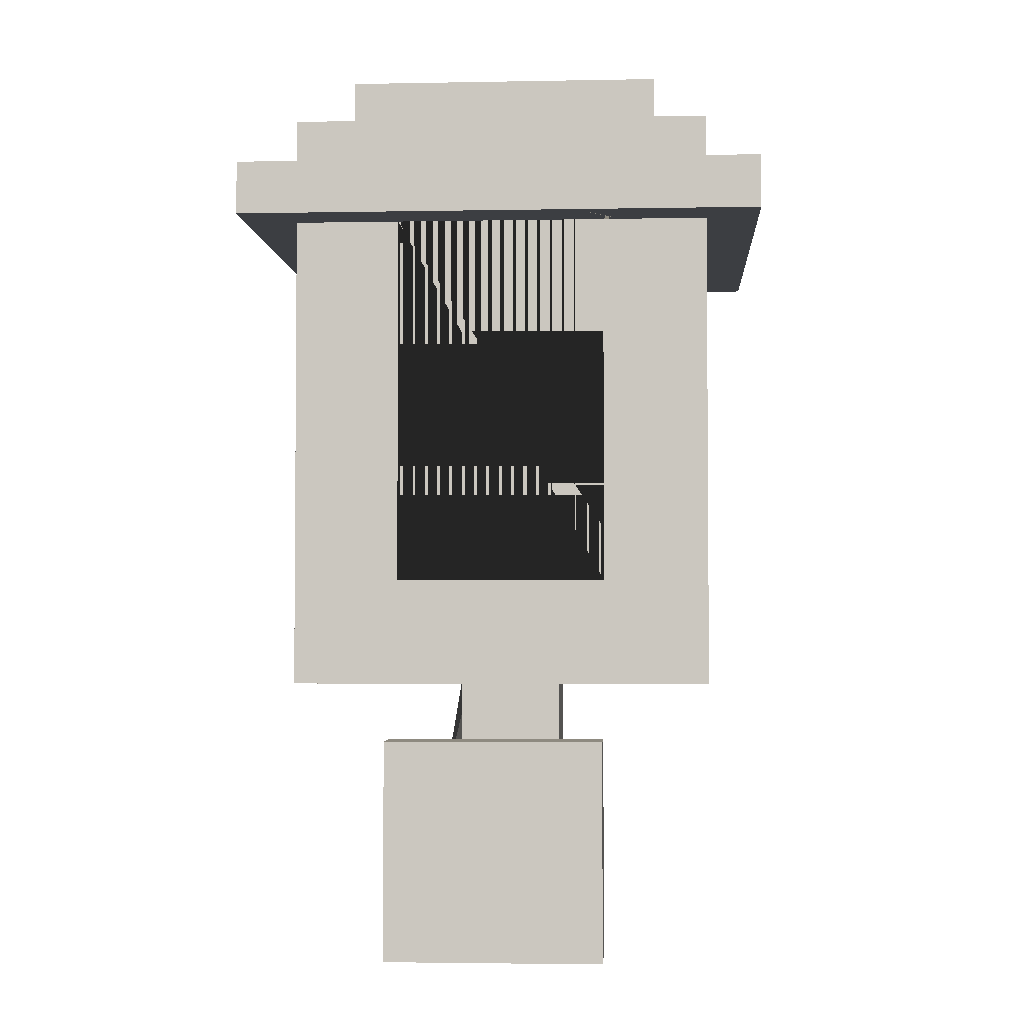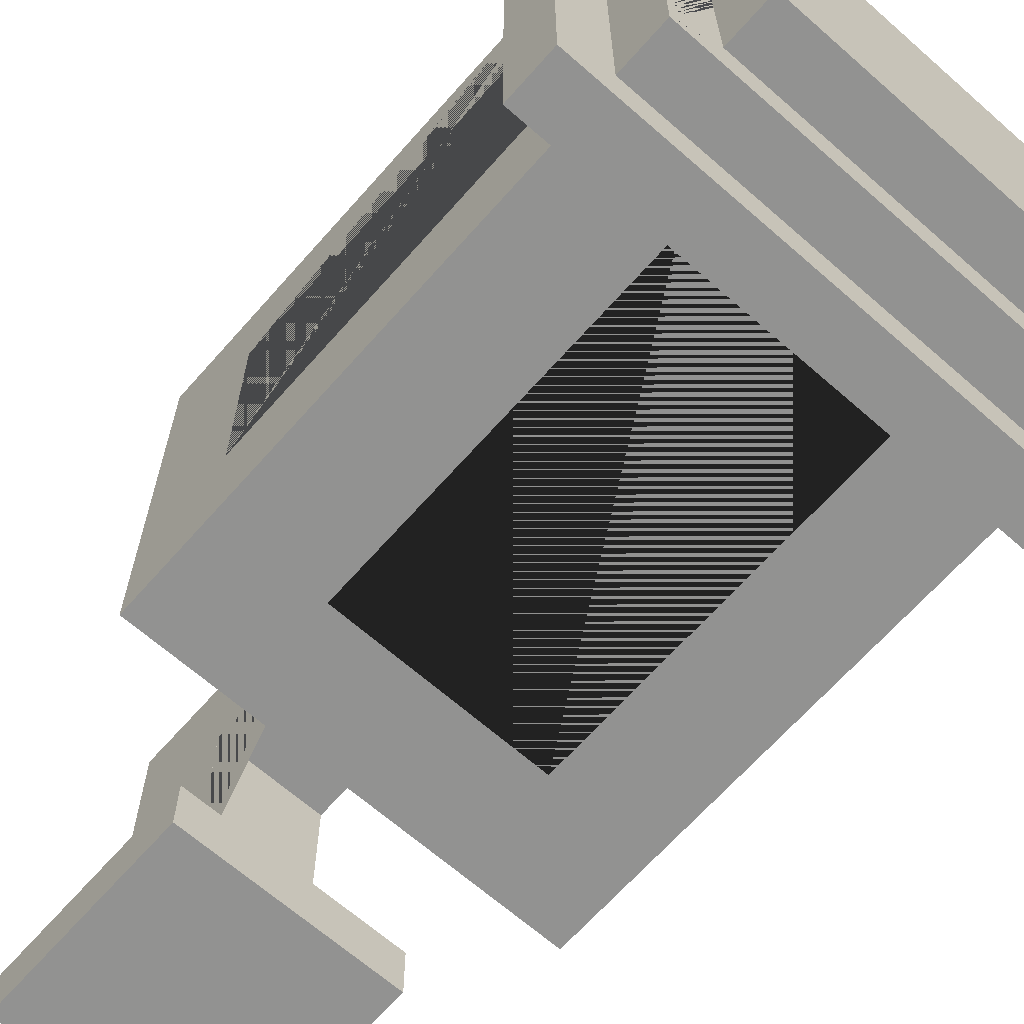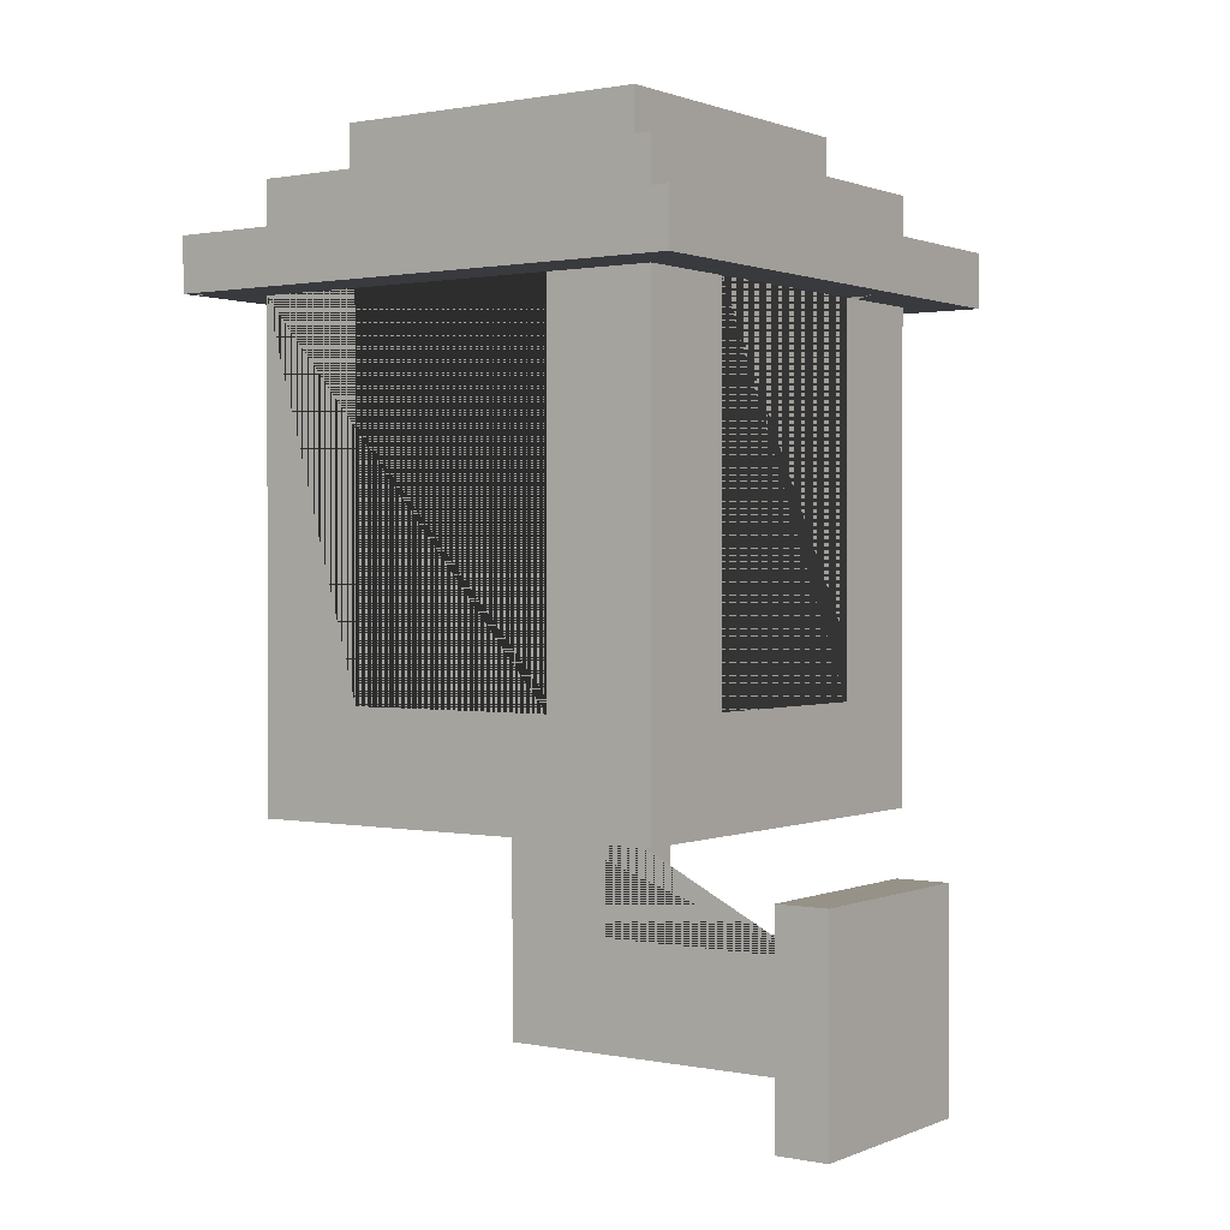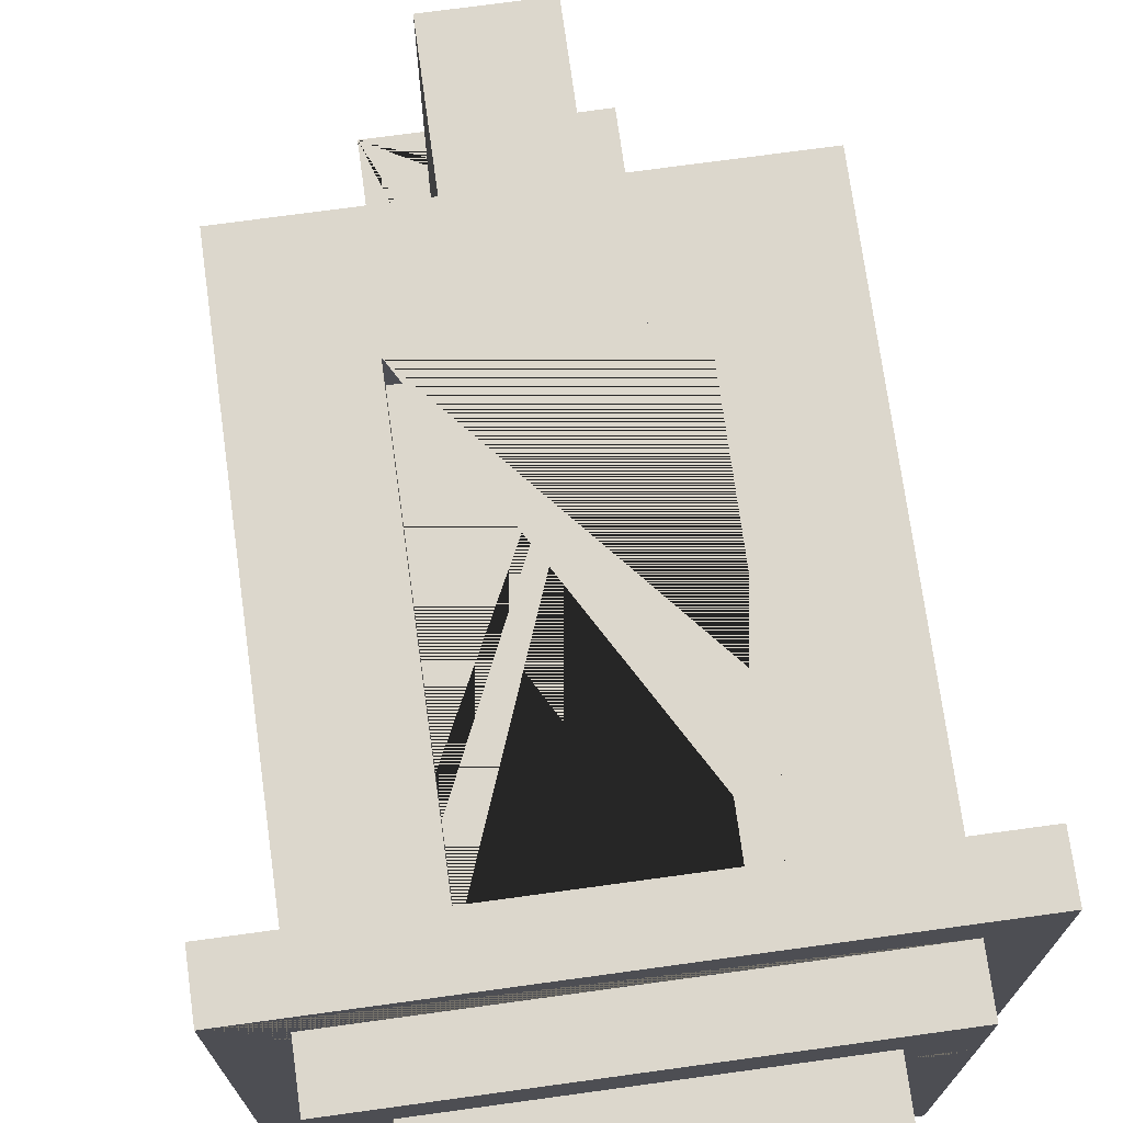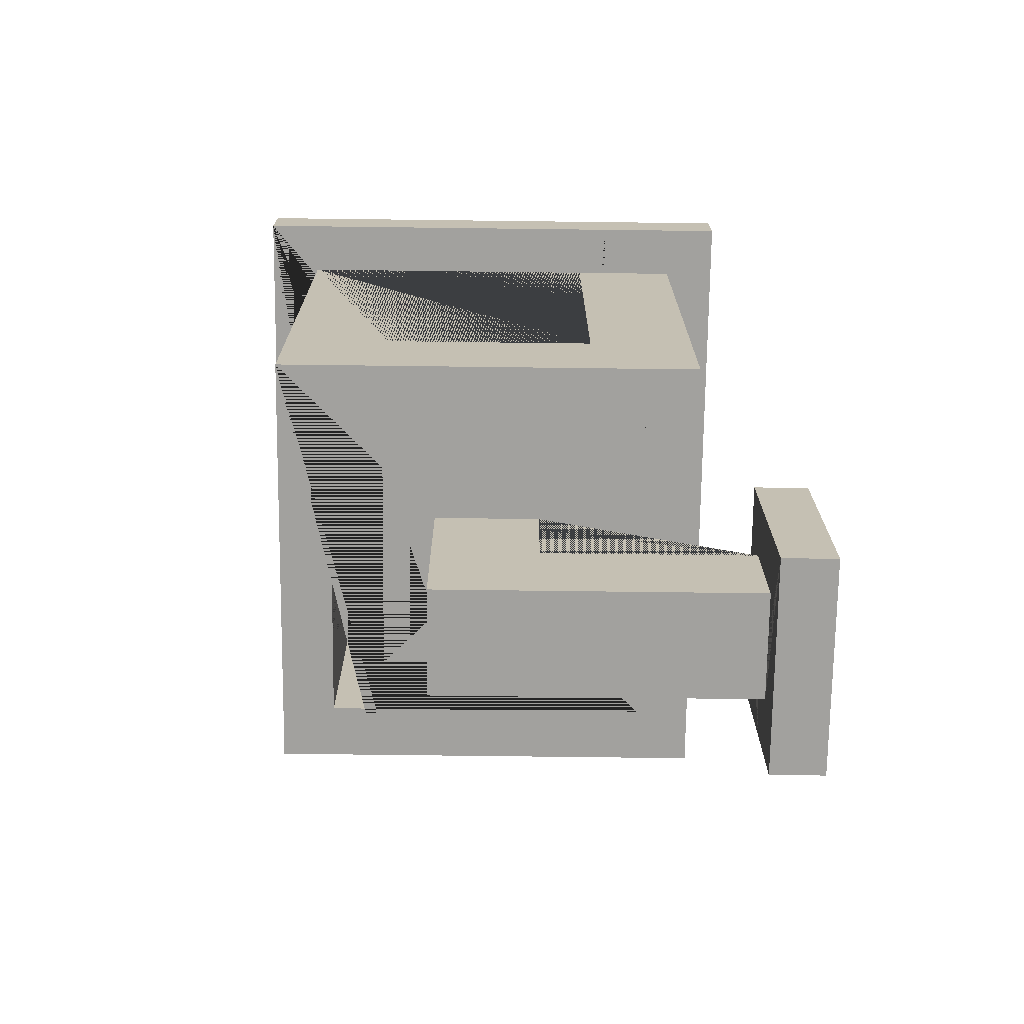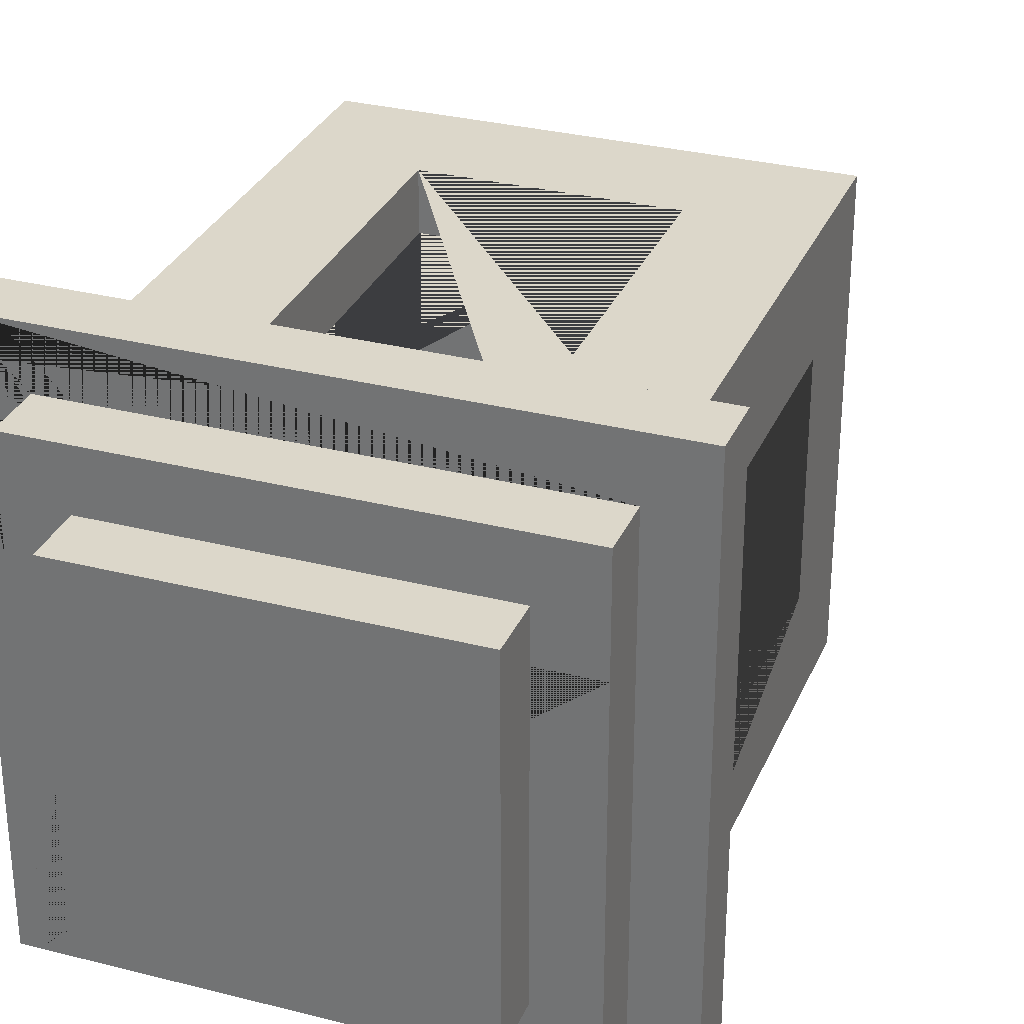
<metadata>
{"format":"obj","ext":"obj","renderer":"f3d","projection":"perspective","resolution":1024,"background":"white","views":[{"elev":-3.1,"azim":-176.3,"up":"+Y"},{"elev":-66.2,"azim":138.6,"up":"+Z"},{"elev":1.0,"azim":125.2,"up":"+Y"},{"elev":73.0,"azim":172.2,"up":"+Z"},{"elev":-72.0,"azim":89.3,"up":"+Y"},{"elev":30.6,"azim":-159.7,"up":"+Z"}]}
</metadata>
<code>
o OPT_walllamp.001
v -2 -8.5 -5.5
v -2 -8.5 -4.5
v -1 -7.5 -4.5
v -2 -6.788 -4.5
v -1 -6.788 -4.5
v -1 -5.5 -4.5
v -1 -5.5 -0.5
v -2 -4.5 -5.5
v -4 -3.5 -3.5
v -3 -3.5 -2.5
v -4 -1.5 -1.5
v -3 -1.5 -1.5
v -2 -4.5 -4.5
v -2 -3.5 -1.5
v -2 -2.5 -1.5
v -1.476 -3.5 -1.5
v -1.476 -3.5 -0.2951
v -1 -3.5 -0.5
v -0.2951 -3.5 -0.5
v -2 -1.5 -3.5
v -2 -1.5 -2.5
v -1 -7.5 1.5
v -4 -3.5 2.656
v -4 -3.5 4.5
v -3 -3.5 2.656
v -3 -3.5 3.5
v -4 -1.5 2.5
v -3 -1.5 2.5
v -1 -3.5 1.5
v -2 -3.5 2.5
v -2 -2.5 2.5
v -1.476 -3.5 3.5
v -1.476 -3.5 4.5
v -2 -1.5 3.5
v -2 -1.5 4.5
v -5 5.5 -4.5
v -5 6.5 -4.5
v -4 5.5 -3.5
v -4 6.5 -3.5
v -3 5.5 -2.5
v -4 5.5 -1.5
v -3 5.5 -1.5
v -4 7.5 -3.5
v -3 7.5 -2.5
v -3 8.5 -2.5
v -2.066 5.5 -3.837
v -1.476 5.5 -4.5
v -2 5.5 -3.5
v -2 5.5 -2.5
v -0.8854 6.5 -4.5
v -0.8854 6.5 -3.5
v -1.476 7.5 -3.5
v -1.476 7.5 -2.5
v -5 5.5 0.8854
v -5 5.5 5.5
v -5 6.5 5.5
v -3.837 5.5 2.066
v -3.247 5.5 0.2951
v -4 5.5 2.5
v -4 5.5 4.5
v -4 6.5 4.5
v -3 5.5 2.5
v -3 5.5 3.5
v -4 7.5 2.656
v -4 7.5 4.5
v -3 7.5 2.656
v -3 7.5 3.5
v -3 8.5 3.5
v -2 5.5 3.5
v -2 5.5 4.5
v 2 -8.5 -5.5
v 1 -7.5 -4.5
v 2 -8.5 -4.5
v 1 -5.5 -4.5
v 1 -5.5 -0.5
v 2 -4.5 -5.5
v 0.2951 -4.5 -4.5
v 2 -4.5 -4.5
v 0.2951 -3.5 -1.5
v 1 -3.5 -0.5
v 2 -3.5 -1.5
v 2 -2.5 -1.5
v 2 -1.5 -3.5
v 2 -1.5 -2.5
v 3 -3.5 -2.5
v 4 -3.5 -3.5
v 3 -1.5 -1.5
v 4 -1.5 -1.5
v 1 -7.5 1.5
v 1 -3.5 1.5
v 2 -3.5 2.5
v 2 -2.5 2.5
v 2 -1.5 3.5
v 2 -1.5 4.5
v 3 -3.5 3.5
v 4 -3.5 4.5
v 3 -1.5 2.5
v 4 -1.5 2.5
v 0.8854 6.5 -3.5
v 2 5.5 -3.5
v 2 5.5 -2.5
v 2.066 6.5 -4.5
v 0.2951 5.5 -0.2951
v 2.656 5.5 -2.5
v 3 5.5 -2.5
v 4 5.5 -3.5
v 4 6.5 -3.5
v 3 5.5 -1.5
v 4 5.5 -2.066
v 4 5.5 -1.5
v 3 7.5 -2.5
v 3 8.5 -2.5
v 4 7.5 -3.5
v 5 5.5 -4.5
v 5 6.5 -4.5
v 5 5.5 -2.066
v 2 5.5 3.5
v 2 5.5 4.5
v 2.656 5.5 3.5
v 3 5.5 2.5
v 3 5.5 3.5
v 4 5.5 2.5
v 4 5.5 4.5
v 4 6.5 4.5
v 3 7.5 3.5
v 3 8.5 3.5
v 4 7.5 4.5
v 5 5.5 4.427
v 5 5.5 5.5
v 5 6.5 5.5
f 63 26 25 10 40 42 12 28 62
f 79 19 18 17 16
f 49 21 20 48
f 61 65 64 43 39
f 73 2 1 71
f 4 13 8 1 2
f 22 29 18 7 6 5 3
f 26 32 33 24 23 25
f 68 67 125 126
f 96 33 32 95 85 10 25 23 9 86
f 29 90 80 19 79 81 91 30 14 16 17 18
f 30 31 15 14
f 55 56 37 36 54
f 38 9 23 24 60 59 27 11 41
f 42 41 11 12
f 112 111 53 44 45
f 41 103 104 105 108 110 109 116 128 123 122 120 121 119 58 62 59 57 54 36 47 46 48 38
f 112 45 68 126
f 39 43 52 113 107 99 51
f 27 59 62 28
f 112 126 125 111
f 68 45 44 66 67
f 44 53 52 43 64 66
f 113 52 53 111 125 67 66 64 65 127
f 129 55 54 57 59 60 70 69 63 62 58 119 117 118 123 128
f 130 129 128 116 114 115
f 15 82 81 79 16 14
f 28 12 11 27
f 110 108 87 88
f 74 6 7 75
f 80 75 7 18 19
f 65 61 124 127
f 82 15 31 92
f 21 84 83 20
f 95 121 120 97 87 108 105 85
f 92 31 30 91
f 100 106 86 9 38 48 20 83
f 73 78 77 74 72 3 5 4 2
f 78 73 71 76
f 49 40 10 85 105 104 101 84 21
f 74 75 80 90 89 72
f 1 8 76 71
f 32 26 63 69 34 93 117 119 121 95
f 35 94 93 34
f 97 98 88 87
f 123 96 86 106 109 110 88 98 122
f 130 115 102 99 107 124 61 39 51 50 37 56
f 101 100 83 84
f 114 47 36 37 50 102 115
f 41 42 40 49 48 46 47 114 116 109 106 100 101 104 103
f 118 117 93 94
f 94 35 70 60 24 33 96 123 118
f 120 122 98 97
f 99 102 50 51
f 127 124 107 113
f 4 5 6 74 77 13
f 77 78 76 8 13
f 130 56 55 129
f 90 29 22 89
f 69 70 35 34
f 92 91 81 82
f 89 22 3 72

</code>
